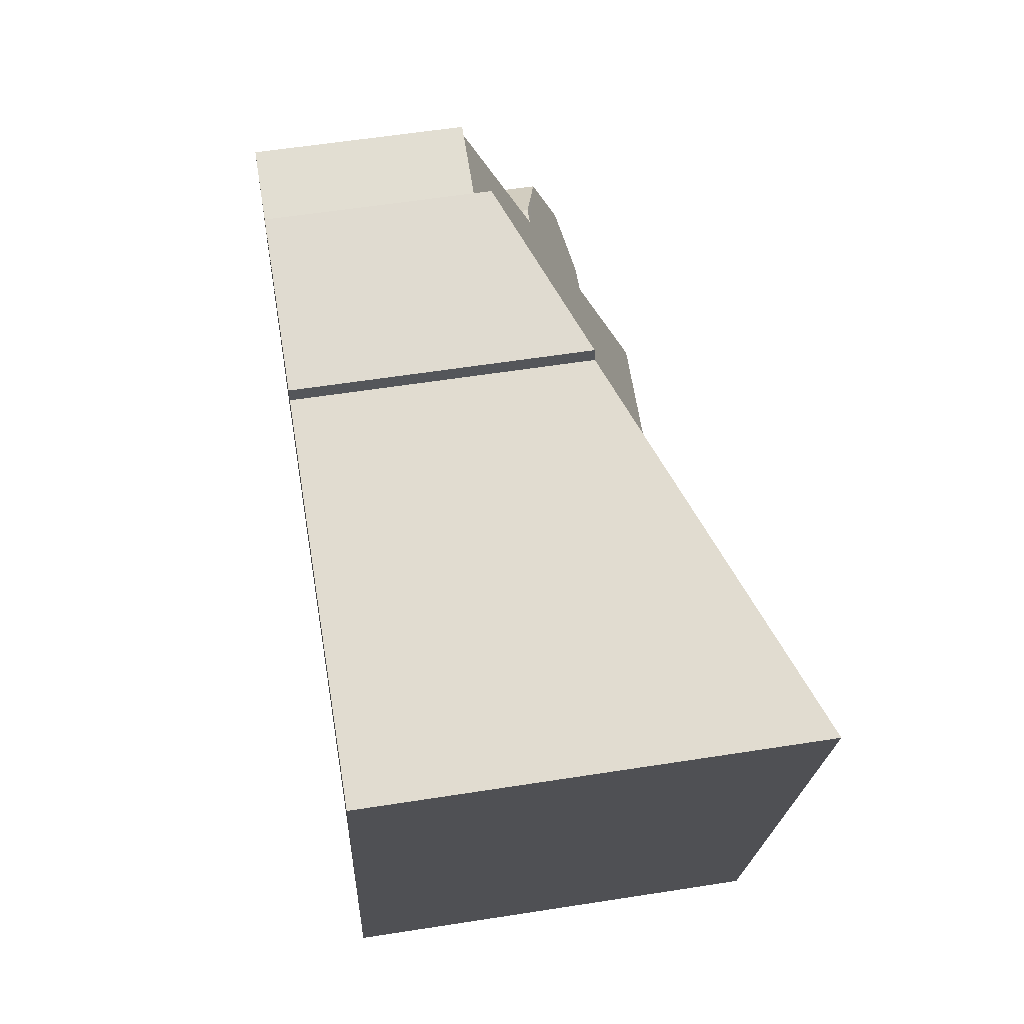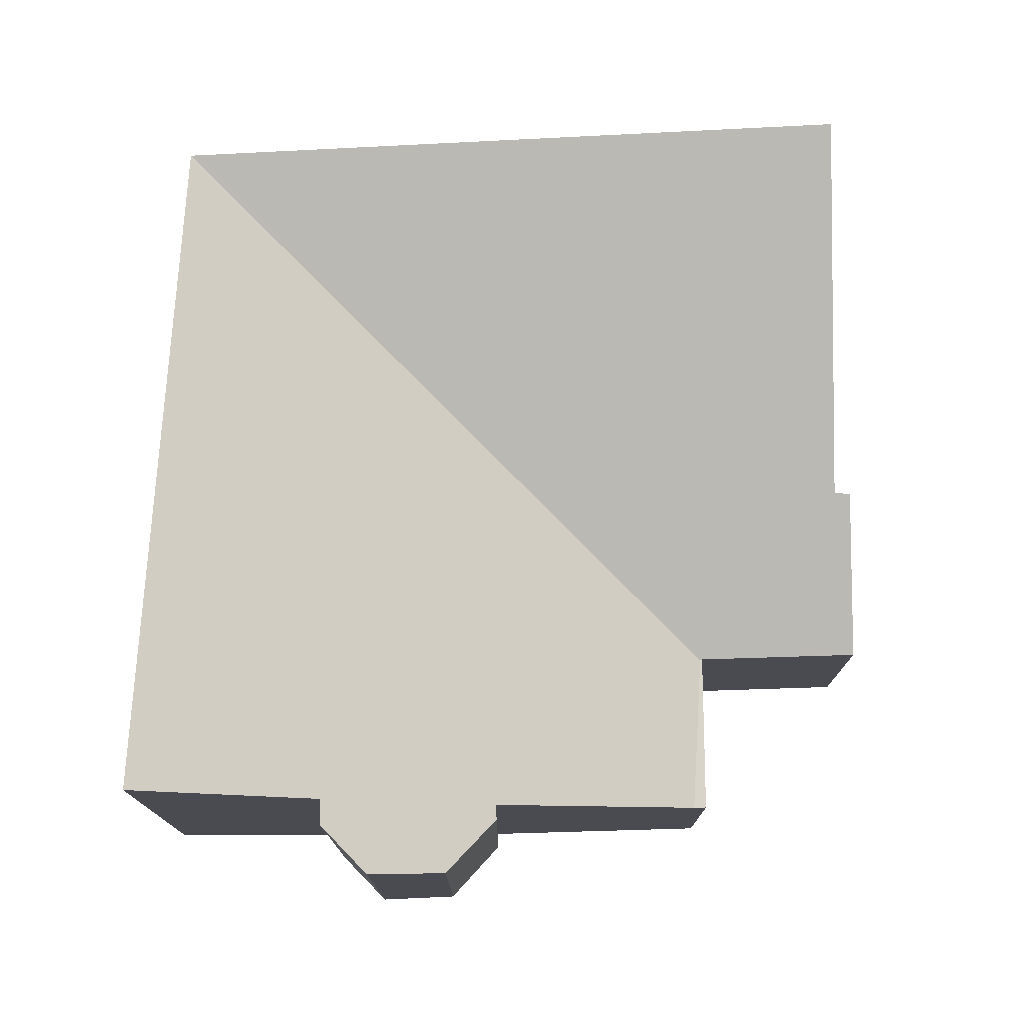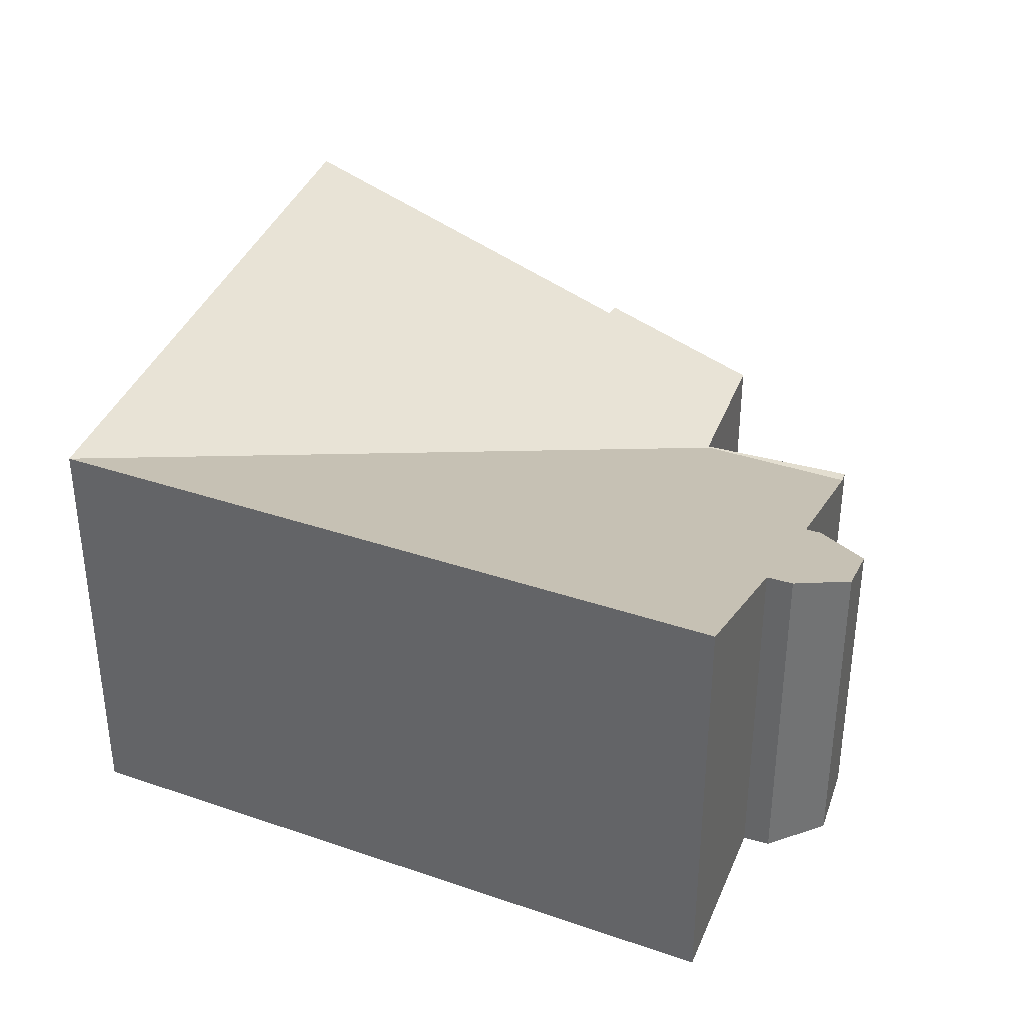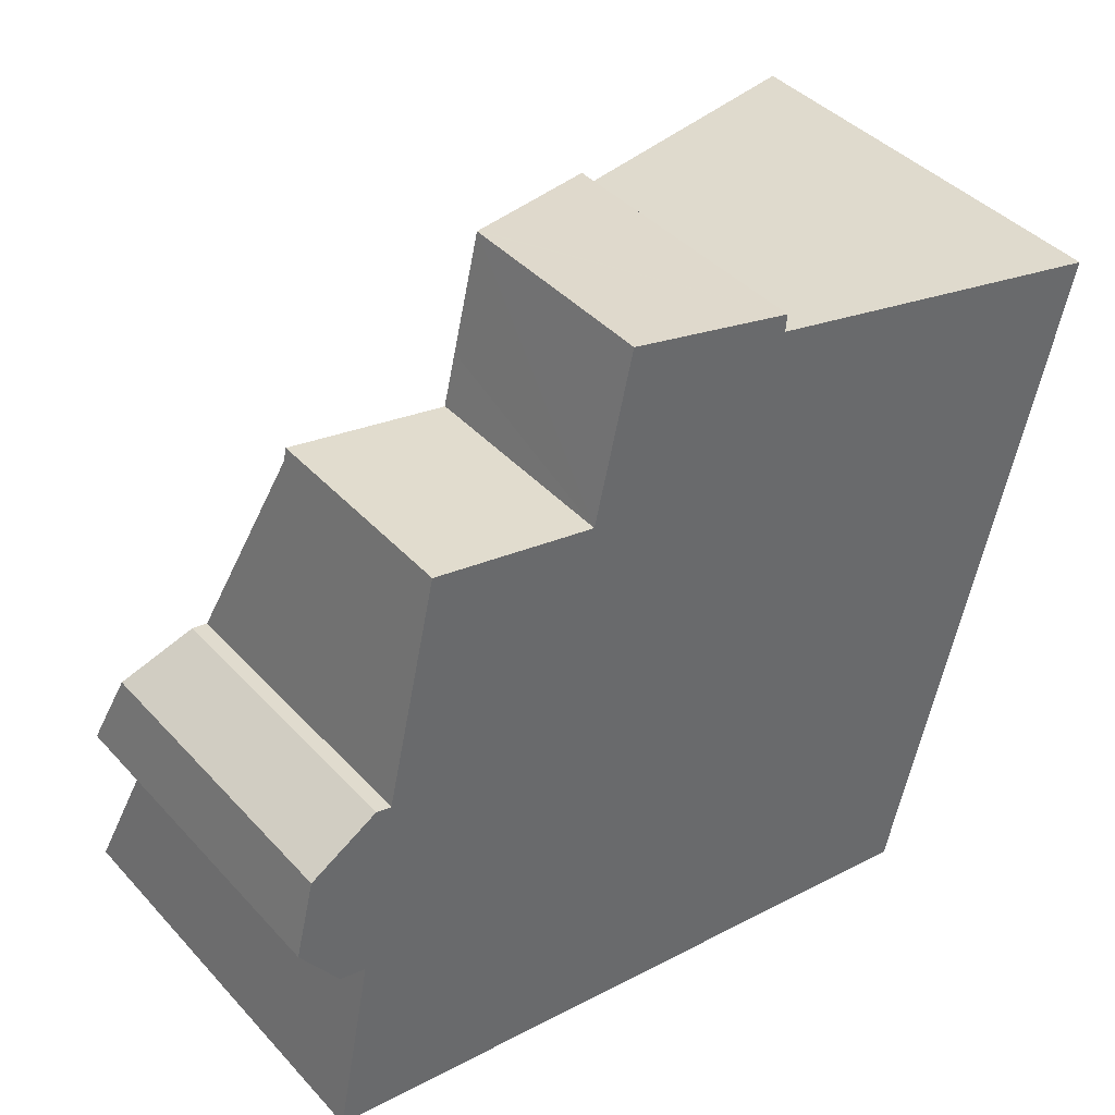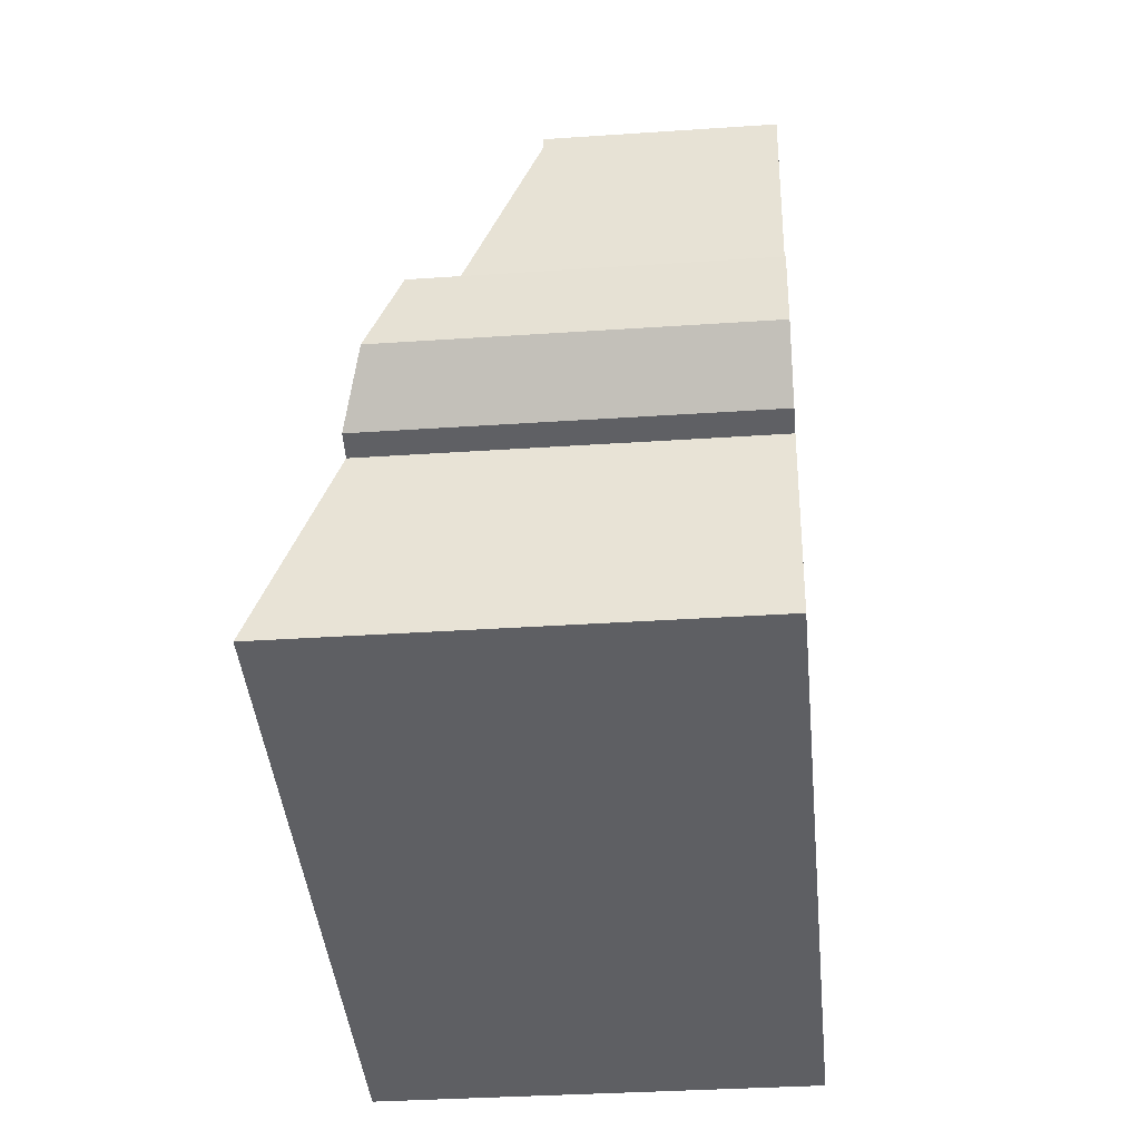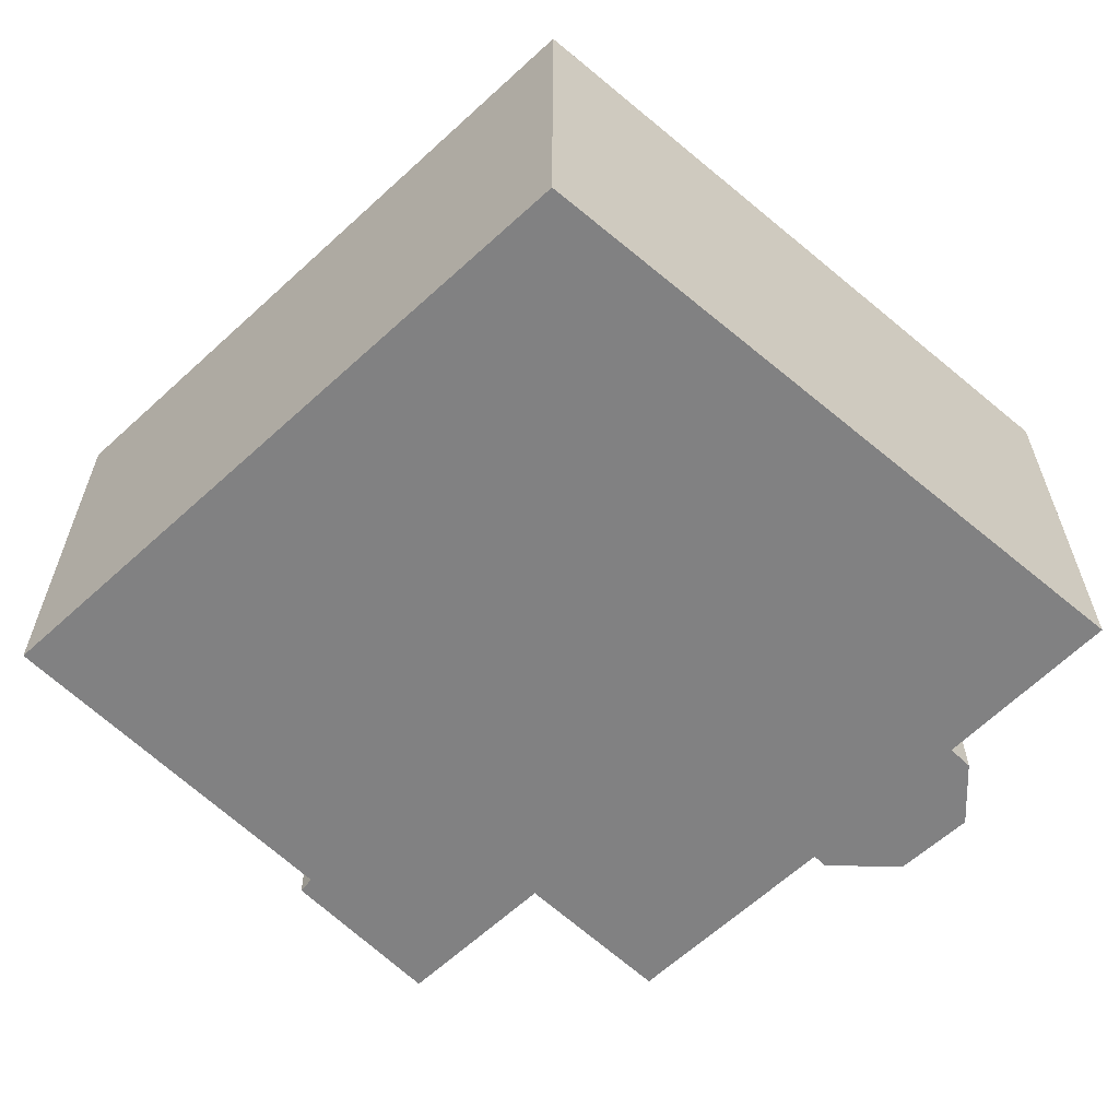
<metadata>
{"format":"obj","ext":"obj","renderer":"f3d","projection":"perspective","resolution":1024,"background":"white","views":[{"elev":57.3,"azim":80.7,"up":"+Z"},{"elev":75.4,"azim":-79.0,"up":"+Y"},{"elev":35.7,"azim":-148.2,"up":"+Y"},{"elev":40.6,"azim":-37.8,"up":"+Z"},{"elev":-33.1,"azim":-84.6,"up":"+Z"},{"elev":-60.4,"azim":147.1,"up":"+Y"}]}
</metadata>
<code>
v  4.976 3.32 4.895
v  2.419 3.32 5.438
v  4.985 3.32 4.928
v  2.374 3.32 5.236
v  5.643 3.32 7.554
v  5.191 3.32 5.751
v  5.605 3.305 7.563
v  8.217 4.368 6.936
v  5.002 3.327 4.925
v  11.33 6.752 -5.406
v  8.191 4.384 6.664
v  14.02 6.749 5.347
v  13.63 6.749 3.761
v  0 5.331 3.264e-16
v  1.032 5.639 -0.985
v  0.619 5.628 -0.9
v  2.68 6.752 -4.273
v  0.455 6.752 -3.981
v  1.615 4.581 1.857
v  0.302 4.863 1.251
v  1.372 4.574 1.908
v  0.455 2.438e-16 -3.981
v  1.032 6.031e-17 -0.985
v  0 0 0
v  0.302 -7.66e-17 1.251
v  1.615 -1.137e-16 1.857
v  2.419 -3.33e-16 5.438
v  2.374 -3.206e-16 5.236
v  5.002 -3.016e-16 4.925
v  5.605 -4.631e-16 7.563
v  5.191 -3.521e-16 5.751
v  0.619 5.511e-17 -0.9
v  11.33 3.31e-16 -5.406
v  2.68 2.616e-16 -4.273
v  1.372 -1.168e-16 1.908
v  4.985 -3.018e-16 4.928
v  8.217 -4.247e-16 6.936
v  5.643 -4.625e-16 7.554
v  14.02 -3.274e-16 5.347
v  8.191 -4.081e-16 6.664
v  13.63 -2.303e-16 3.761
g defaultobject
f 1 2 3
f 2 1 4
f 5 6 7
f 6 5 8
f 6 8 9
f 9 10 1
f 10 9 11
f 11 9 8
f 10 11 12
f 10 12 13
f 14 15 16
f 15 17 18
f 17 15 10
f 10 15 1
f 1 15 14
f 1 14 19
f 19 14 20
f 19 20 21
f 1 19 4
f 22 15 18
f 15 22 23
f 24 20 14
f 20 24 25
f 26 4 19
f 4 26 2
f 2 26 27
f 27 26 28
f 29 6 9
f 6 29 7
f 7 29 30
f 30 29 31
f 23 16 15
f 16 23 32
f 33 17 10
f 17 33 34
f 17 34 18
f 18 34 22
f 32 14 16
f 14 32 24
f 25 21 20
f 21 25 35
f 21 26 19
f 26 21 35
f 27 3 2
f 3 27 36
f 3 29 9
f 29 3 36
f 5 37 8
f 37 5 7
f 37 7 30
f 37 30 38
f 11 39 12
f 39 11 40
f 8 40 11
f 40 8 37
f 39 13 12
f 13 39 10
f 10 39 33
f 33 39 41
f 38 40 37
f 24 23 25
f 23 24 32
f 40 41 39
f 41 40 33
f 33 40 38
f 33 38 30
f 33 30 31
f 33 31 29
f 33 29 36
f 33 36 27
f 33 27 28
f 33 28 26
f 33 26 34
f 34 26 35
f 34 35 25
f 34 25 23
f 34 23 22

</code>
